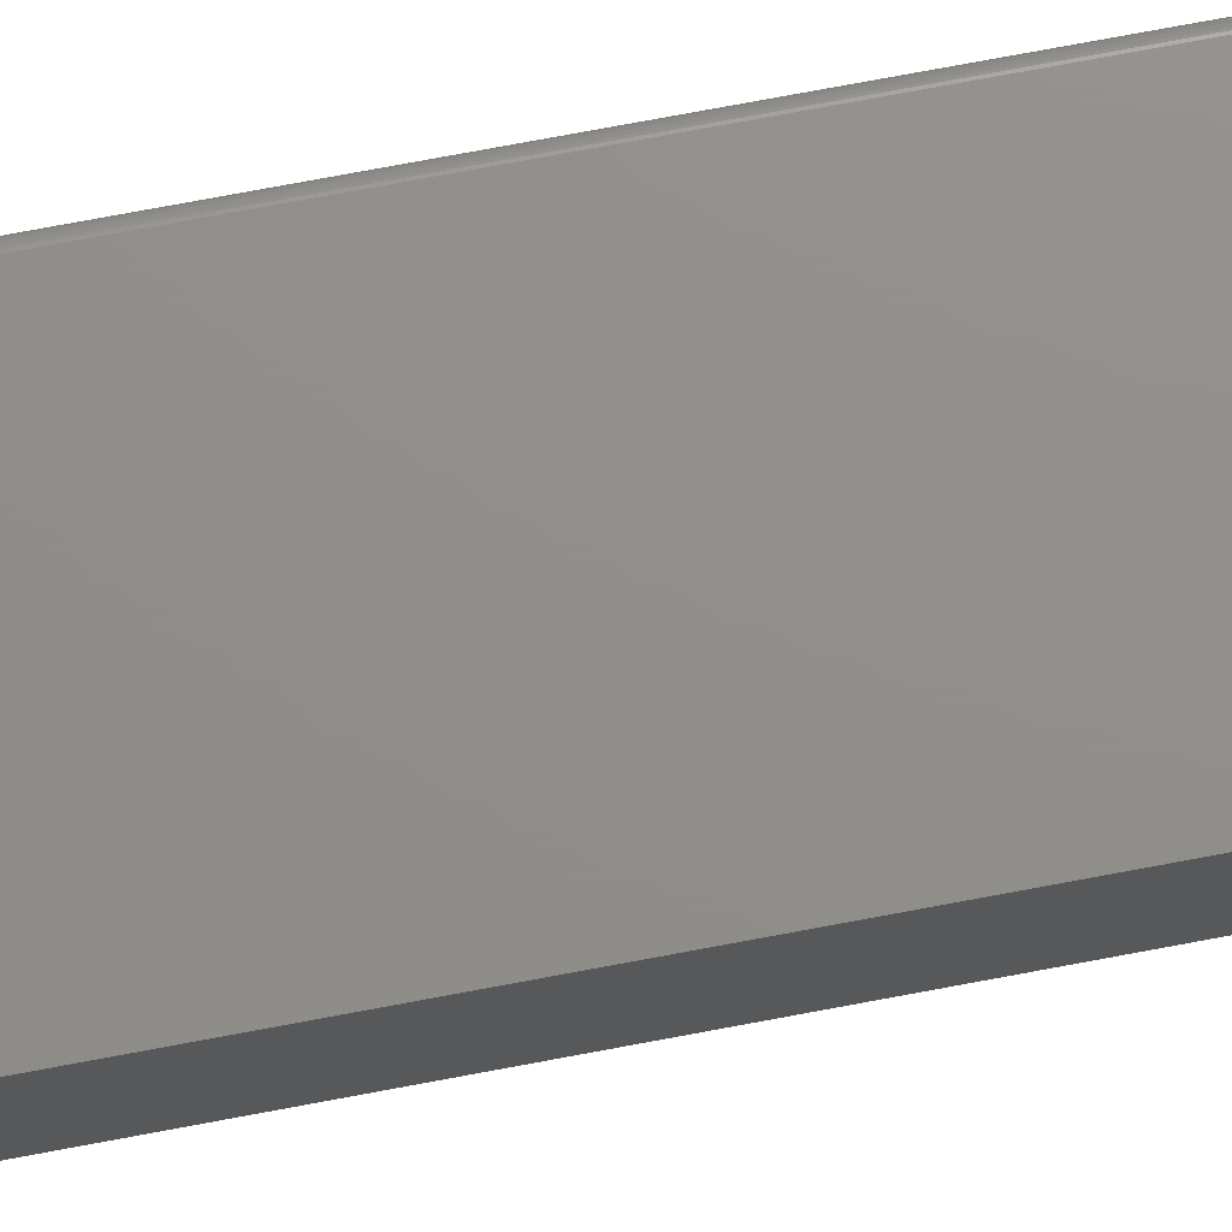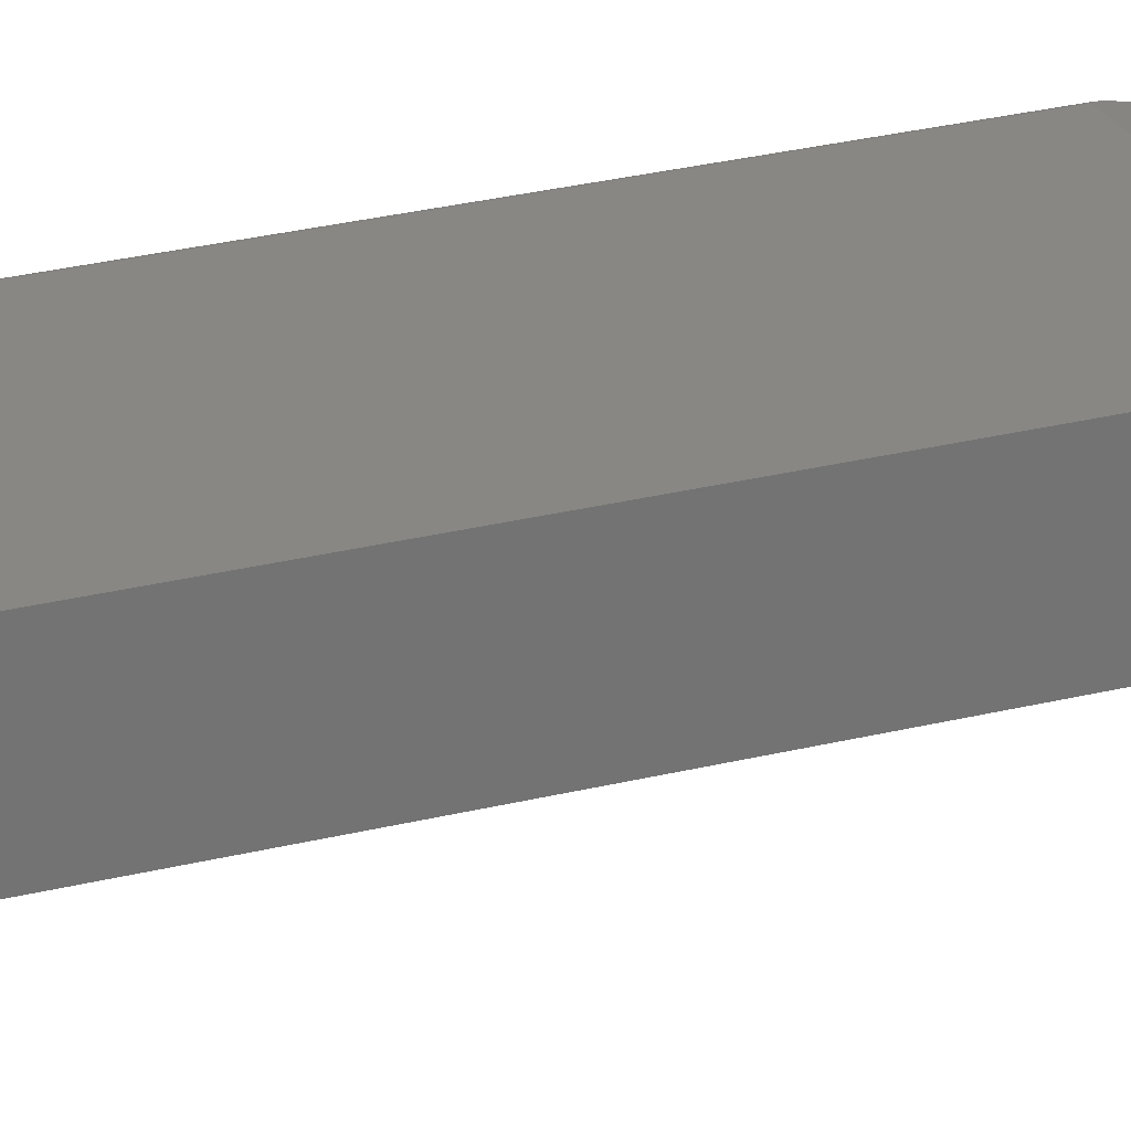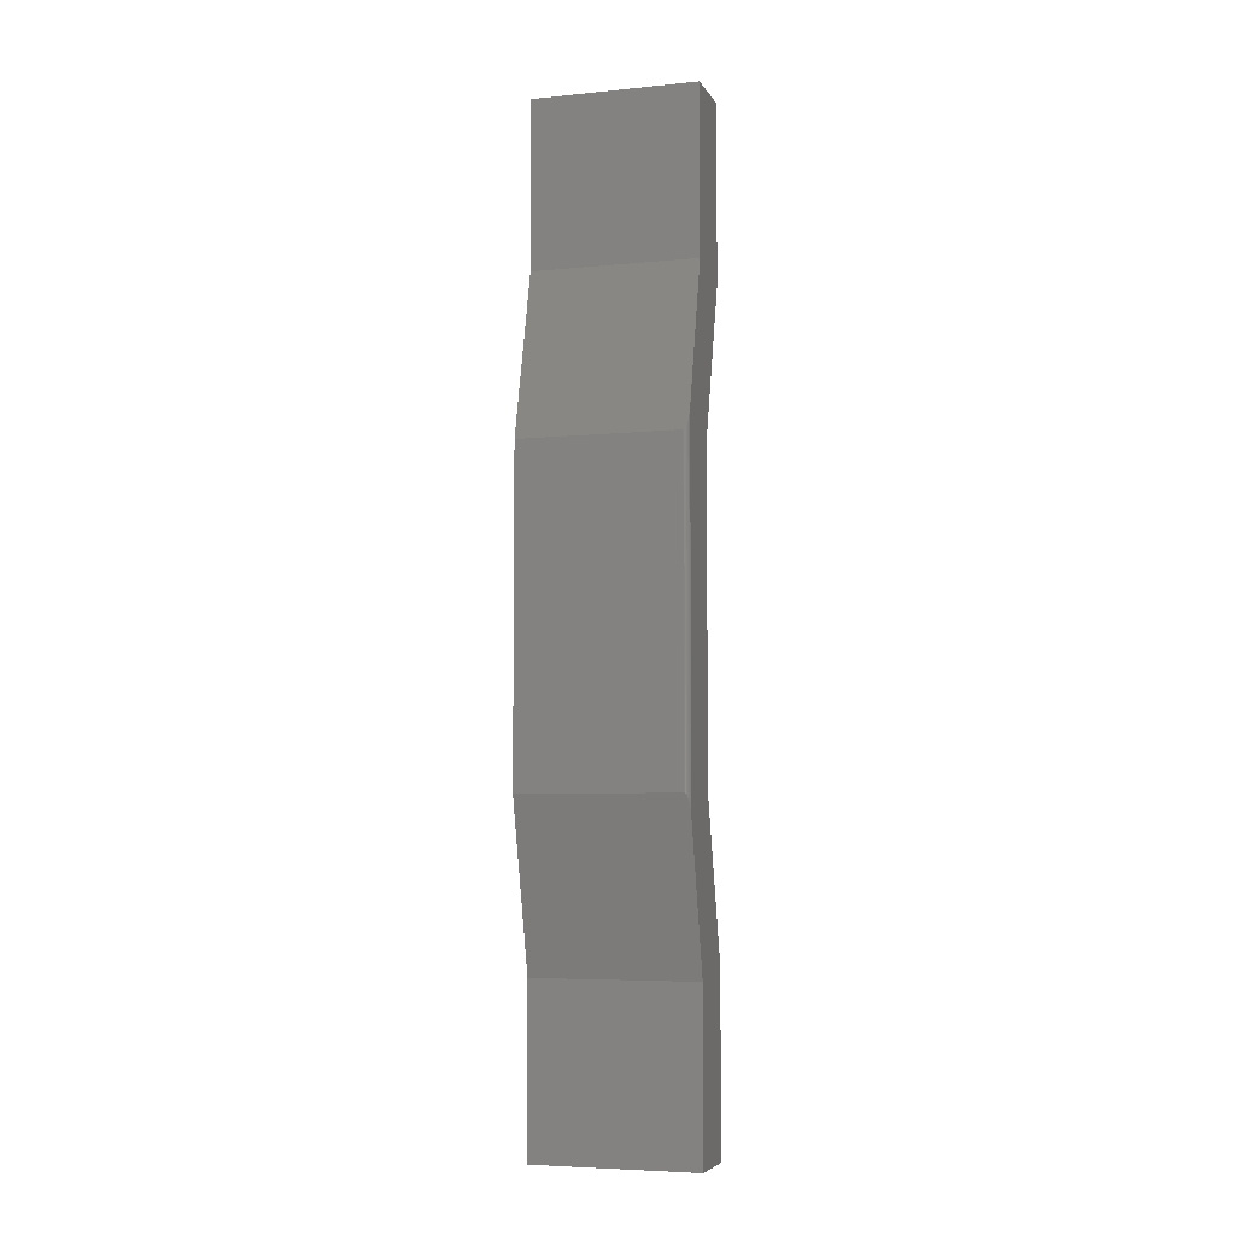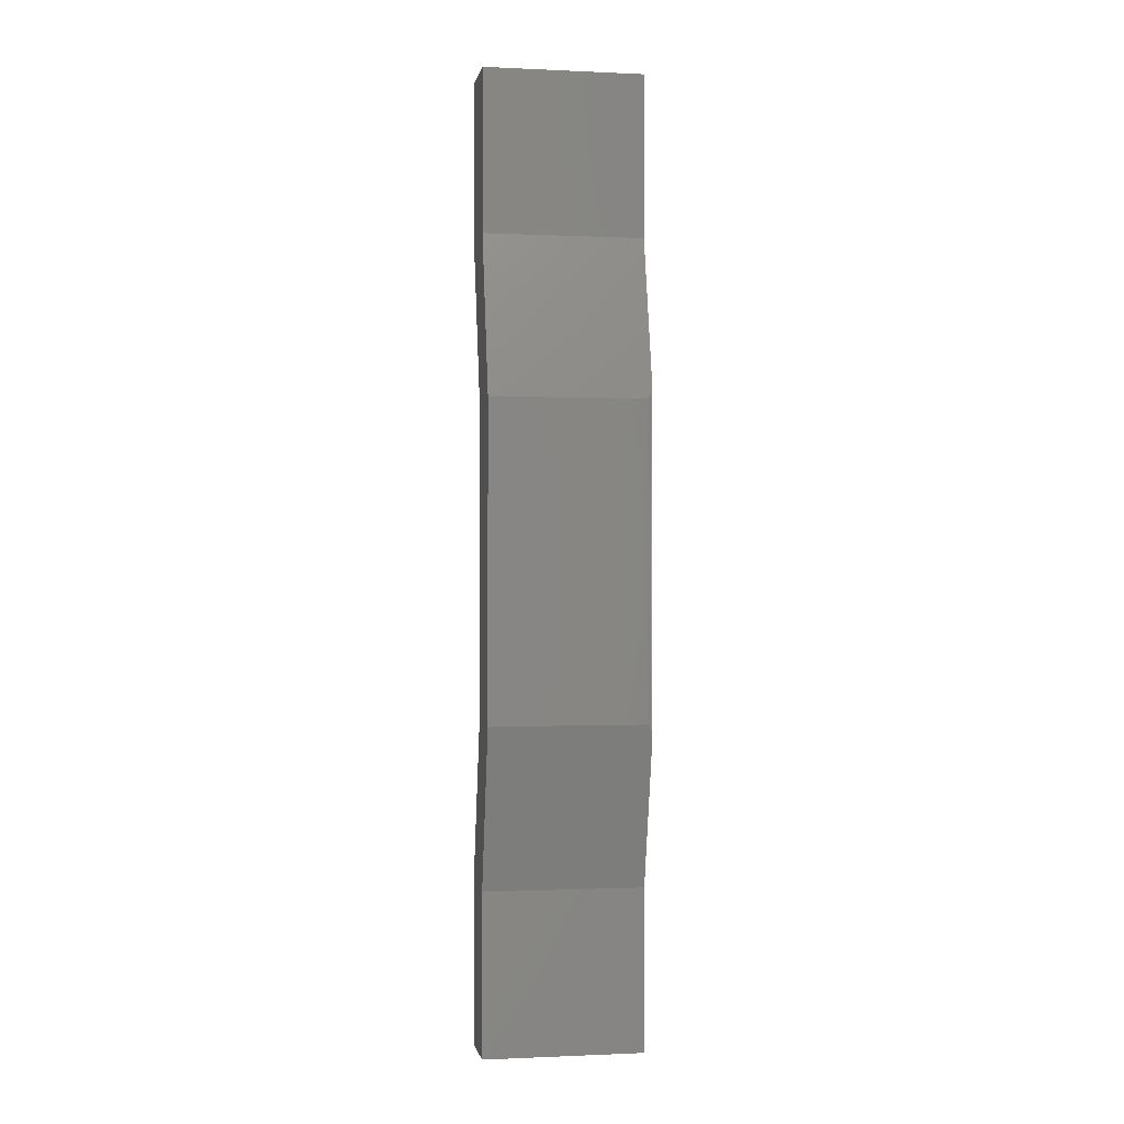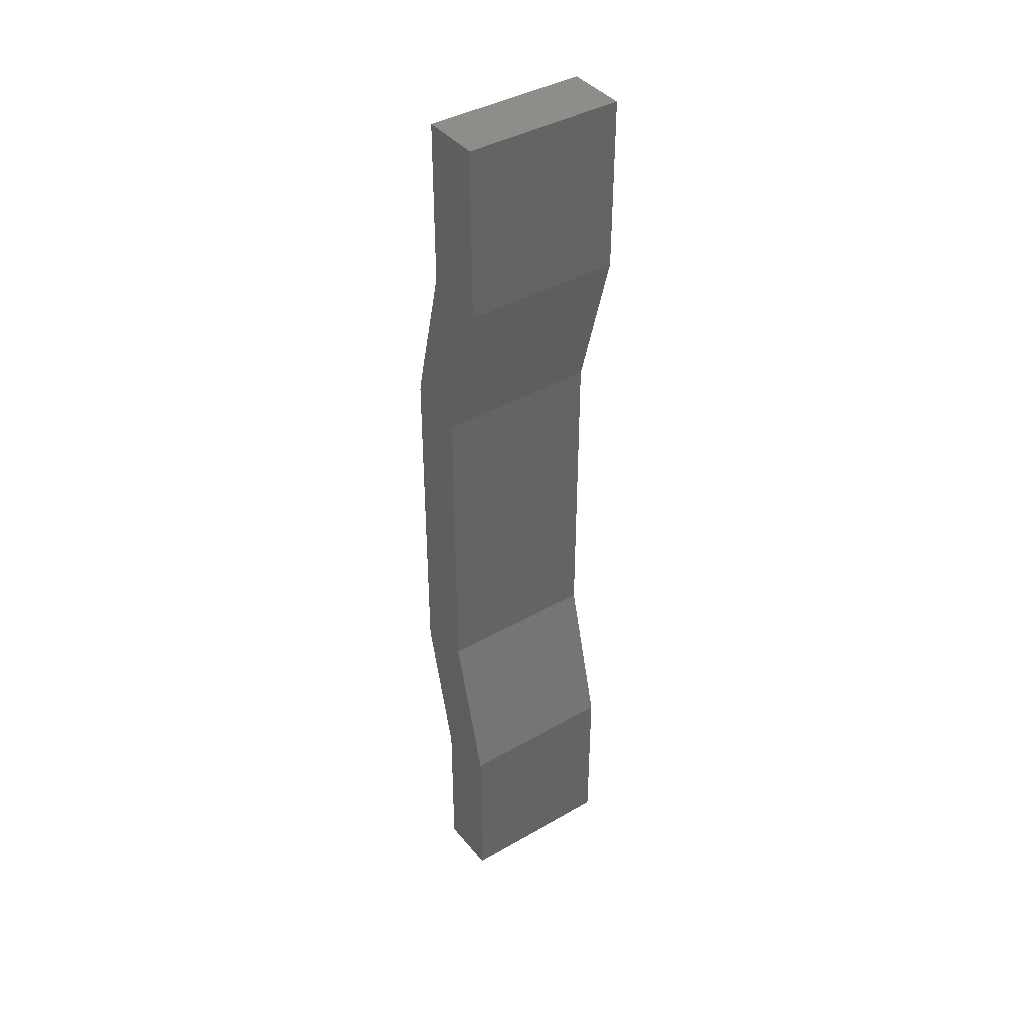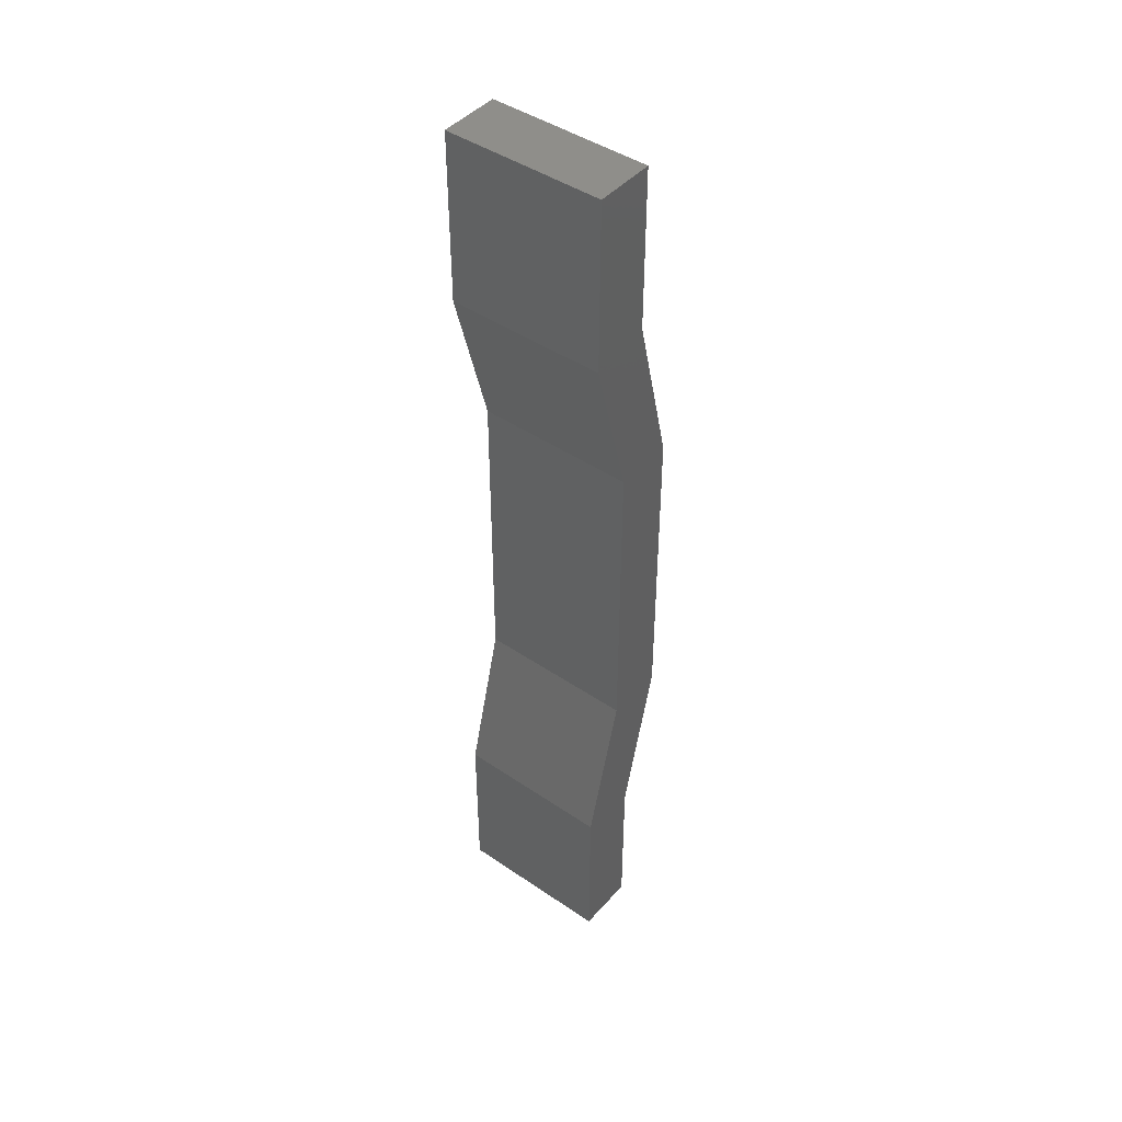
<metadata>
{"format":"stl","ext":"stl","renderer":"f3d","projection":"perspective","resolution":1024,"background":"white","views":[{"elev":73.1,"azim":-100.7,"up":"+Z"},{"elev":24.1,"azim":-113.6,"up":"+Z"},{"elev":-5.5,"azim":17.2,"up":"+Y"},{"elev":-0.7,"azim":-9.9,"up":"+Y"},{"elev":40.2,"azim":144.8,"up":"+Y"},{"elev":44.6,"azim":-141.6,"up":"+Y"}]}
</metadata>
<code>
# stl→obj: 42 verts, 80 faces
v 0.2422 0.2447 -0.006168
v 0.2435 -0.2452 -0.006281
v 0.2435 0.2452 -0.006281
v 0.2422 0.007895 -0.006168
v 0.25 -0.276 -0.01398
v 0.2493 0.2629 -0.0107
v 0.2493 -0.2629 -0.0107
v 0.25 0.276 -0.01398
v 0.2422 -0.2447 -0.006168
v 0.2446 -0.2463 -0.006549
v 0.2446 0.2463 -0.006549
v 0.2456 -0.2479 -0.006966
v 0.2456 0.2479 -0.006966
v 0.2466 -0.2502 -0.007527
v 0.2466 0.2502 -0.007527
v 0.2483 -0.2564 -0.009072
v 0.2483 0.2564 -0.009072
v 0.25 0.007895 -0.1009
v 0.25 0.2447 -0.1009
v 0.25 0.75 -0.06933
v 0.25 0.4974 -0.06933
v 0.25 -0.4974 -0.06933
v 0.25 -0.75 -0.06933
v 0.25 -0.2447 -0.1009
v 0.25 -0.75 -0.1641
v 0.25 -0.4816 -0.1641
v 0.25 0.4816 -0.1641
v 0.25 0.75 -0.1641
v -8.765e-18 -0.2447 -0.006168
v -5.259e-18 -0.4974 -0.06933
v -8.765e-18 0.007895 -0.006168
v -8.765e-18 0.2447 -0.006168
v -5.259e-18 0.4974 -0.06933
v -3.506e-18 0.007895 -0.1009
v -3.506e-18 -0.2447 -0.1009
v -5.259e-18 -0.75 -0.06933
v -5.259e-18 0.75 -0.06933
v -3.506e-18 0.2447 -0.1009
v 9.124e-34 -0.4816 -0.1641
v 0 -0.75 -0.1641
v 4.186e-33 0.4816 -0.1641
v 5.099e-33 0.75 -0.1641
f 1 2 3
f 1 4 2
f 5 6 7
f 5 8 6
f 9 2 4
f 2 10 3
f 3 10 11
f 10 12 11
f 11 12 13
f 12 14 13
f 13 14 15
f 14 16 15
f 15 16 17
f 17 16 7
f 17 7 6
f 18 19 20
f 18 20 21
f 18 21 22
f 18 22 23
f 18 23 24
f 23 25 24
f 24 25 26
f 22 21 5
f 5 21 8
f 19 27 20
f 20 27 28
f 9 10 2
f 29 30 12
f 29 12 10
f 29 10 9
f 30 22 5
f 30 5 7
f 30 7 16
f 30 16 14
f 30 14 12
f 4 31 9
f 9 31 29
f 1 32 4
f 4 32 31
f 1 3 11
f 8 21 33
f 32 1 11
f 32 11 13
f 32 13 15
f 32 15 17
f 32 17 6
f 32 6 8
f 32 8 33
f 34 35 36
f 34 36 30
f 34 30 33
f 34 33 37
f 34 37 38
f 39 40 35
f 35 40 36
f 29 31 30
f 30 31 32
f 30 32 33
f 38 37 41
f 41 37 42
f 36 40 23
f 23 40 25
f 22 30 23
f 23 30 36
f 20 37 21
f 21 37 33
f 42 37 28
f 28 37 20
f 27 41 28
f 28 41 42
f 38 41 19
f 19 41 27
f 18 34 19
f 19 34 38
f 24 35 18
f 18 35 34
f 39 35 26
f 26 35 24
f 25 40 26
f 26 40 39

</code>
